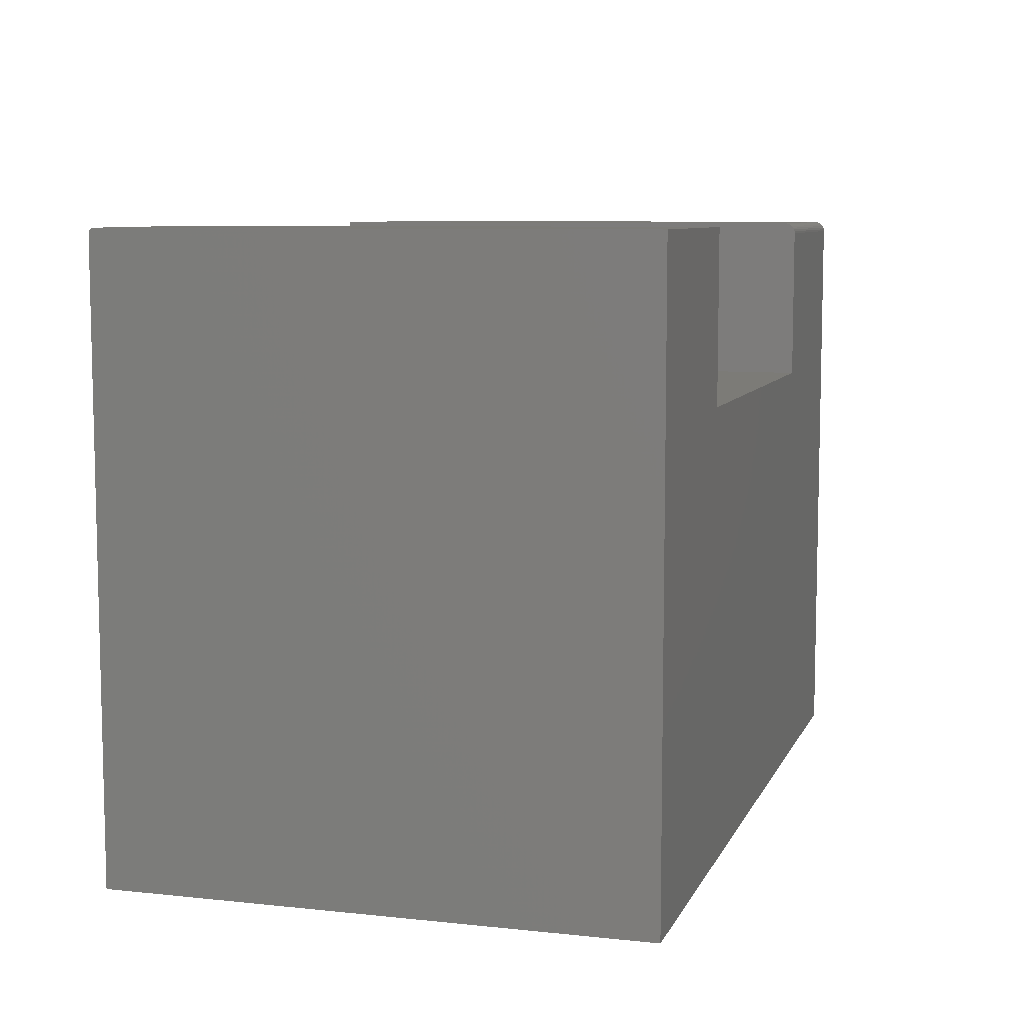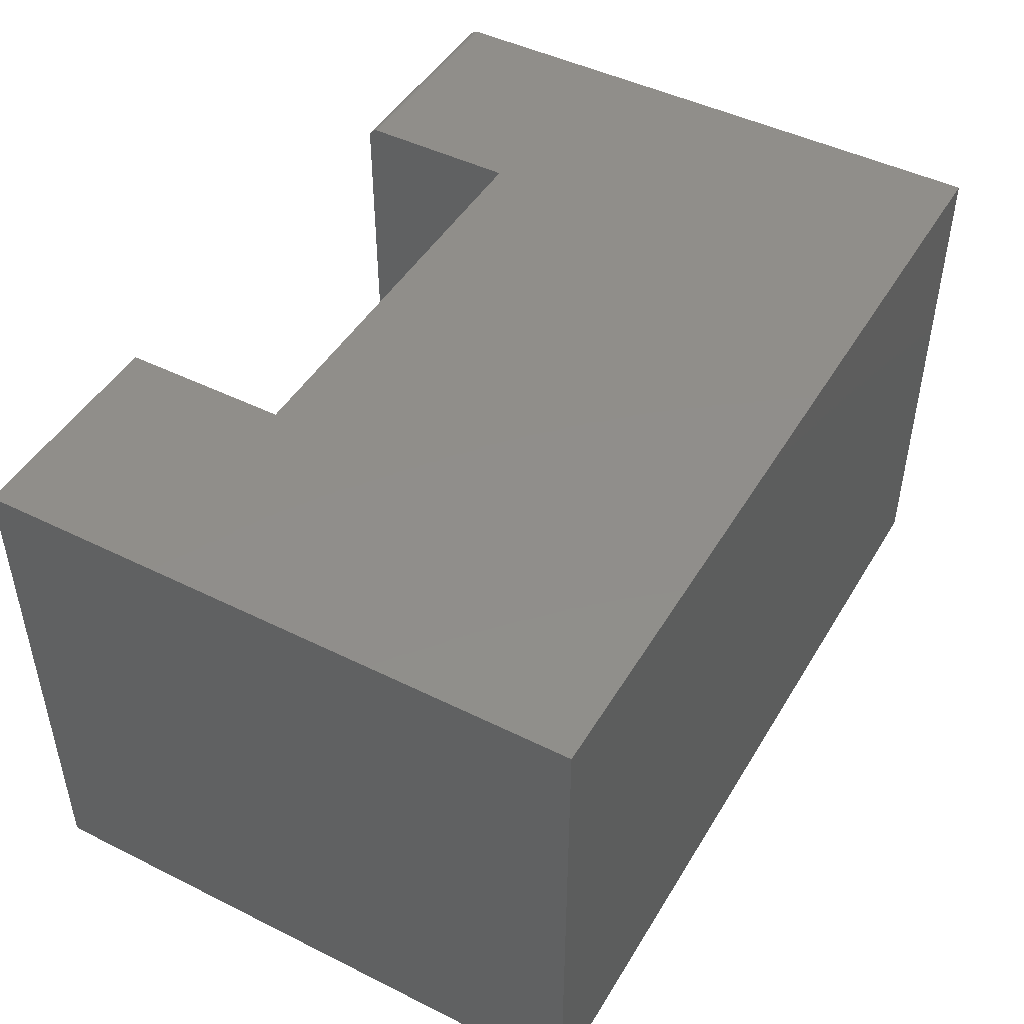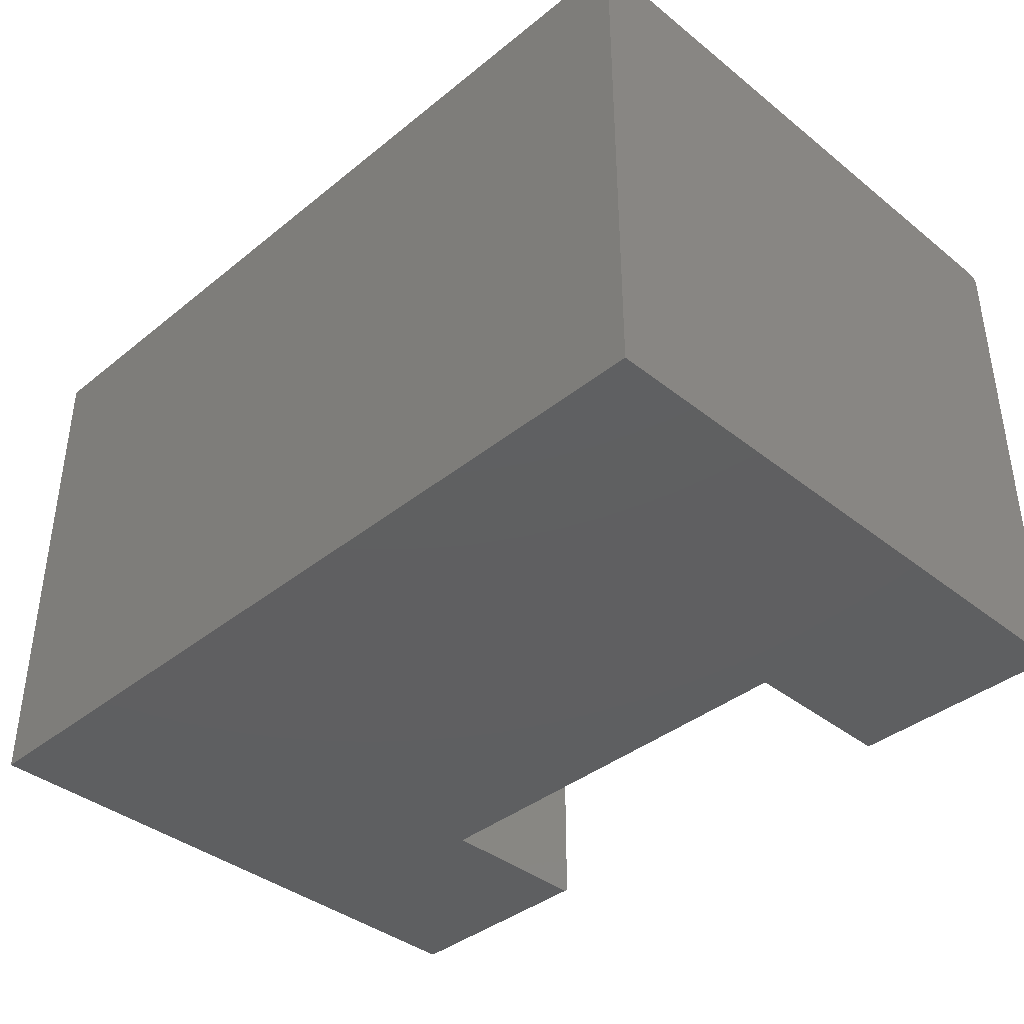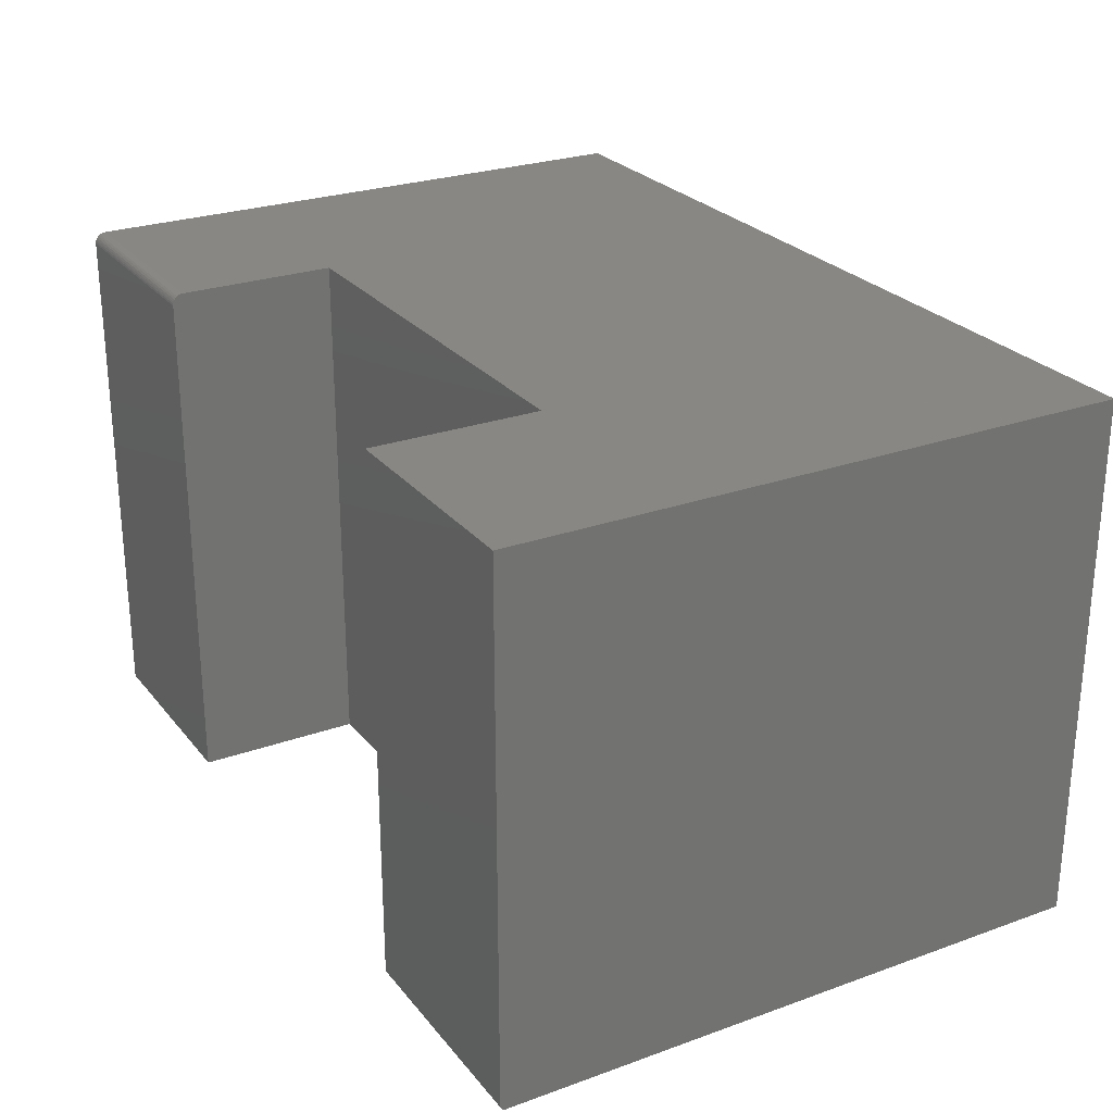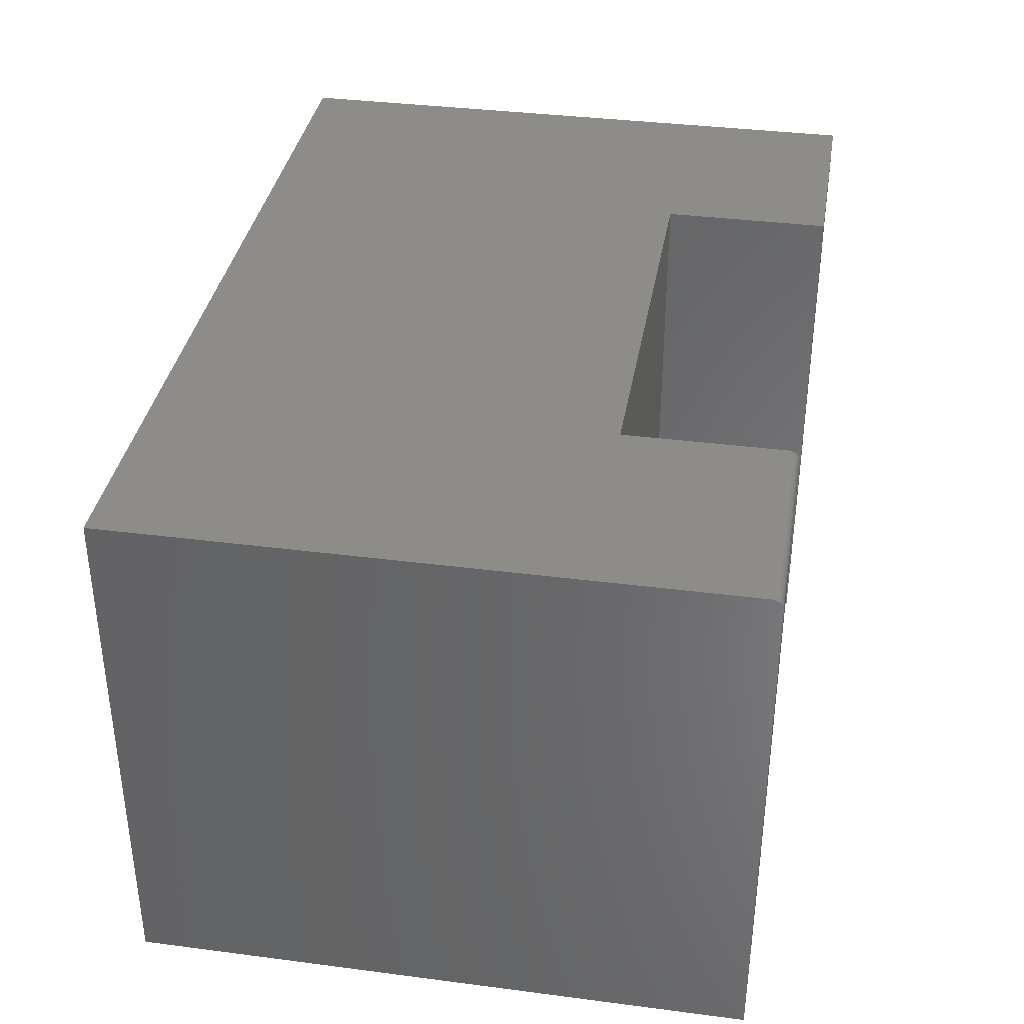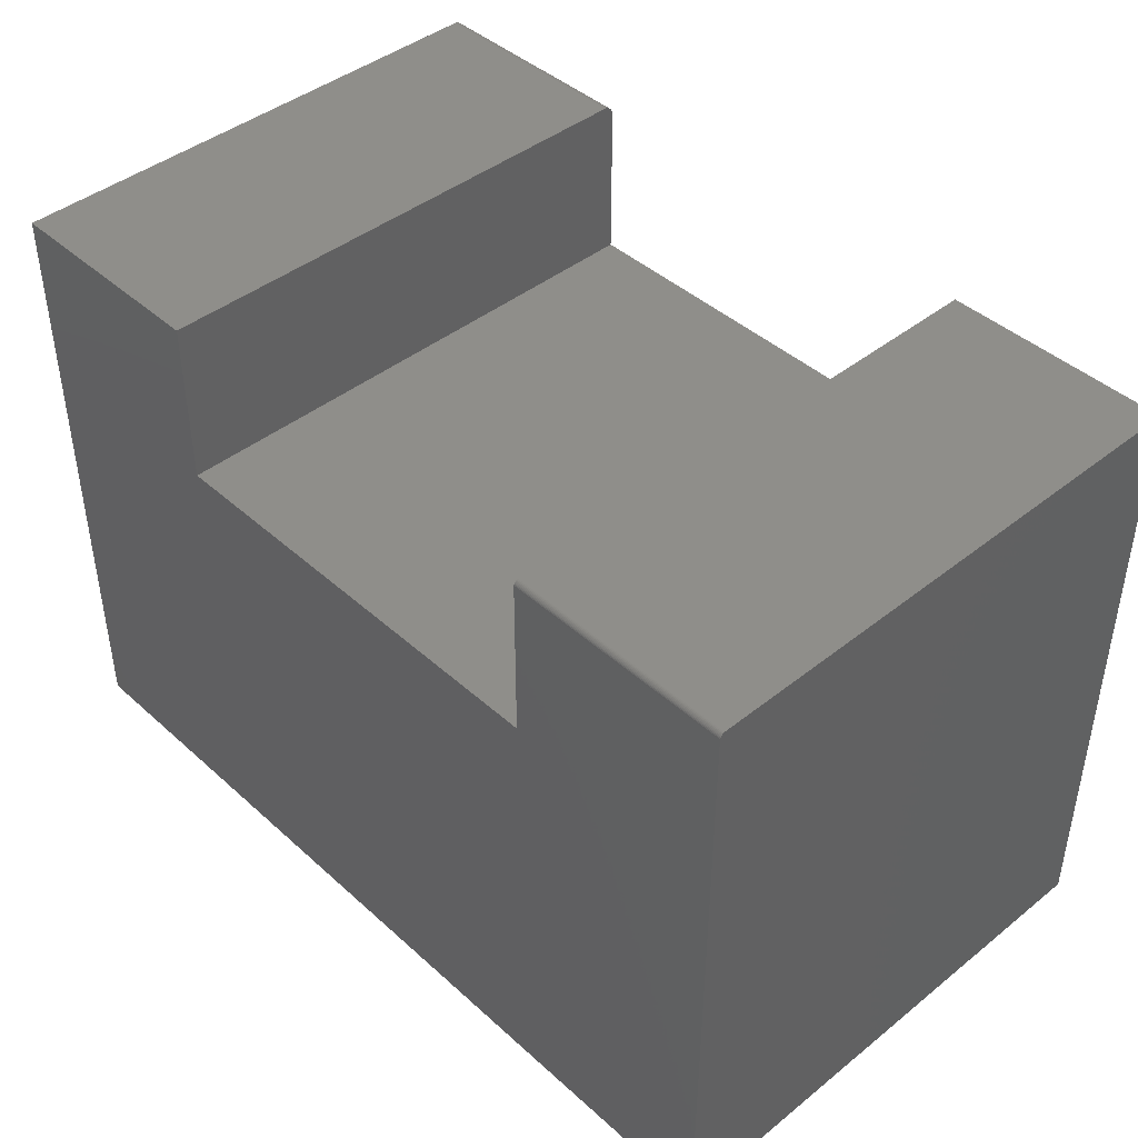
<metadata>
{"format":"stl","ext":"stl","renderer":"f3d","projection":"perspective","resolution":1024,"background":"white","views":[{"elev":8.1,"azim":106.5,"up":"+Z"},{"elev":46.5,"azim":119.5,"up":"+Y"},{"elev":-39.0,"azim":-134.8,"up":"+Y"},{"elev":25.9,"azim":60.3,"up":"+Y"},{"elev":36.3,"azim":-80.4,"up":"+Y"},{"elev":43.2,"azim":46.7,"up":"+Z"}]}
</metadata>
<code>
# stl→obj: 48 verts, 92 faces
v -0.625 0 -0.4375
v -0.625 4.734e-17 0.4153
v -0.3092 8.24e-17 0.4153
v -0.3092 7.012e-17 0.1941
v 0.3092 1.388e-16 0.1941
v 0.625 1.388e-16 -0.4375
v 0.3092 1.519e-16 0.4309
v 0.625 1.87e-16 0.4309
v -0.625 -0.01562 0.4309
v -0.625 -0.01258 0.4306
v -0.625 -0.009646 0.4297
v -0.625 -0.75 -0.4375
v -0.625 -0.75 0.4309
v -0.625 -0.001189 0.4213
v -0.625 -0.0003002 0.4183
v -0.625 -0.006944 0.4283
v -0.625 -0.004576 0.4263
v -0.625 -0.002633 0.424
v -0.3092 -0.75 0.4309
v -0.3092 -0.01562 0.4309
v -0.3092 -0.0003002 0.4183
v -0.3092 -0.001189 0.4213
v -0.3092 -0.009646 0.4297
v -0.3092 -0.01258 0.4306
v -0.3092 -0.75 0.1941
v -0.3092 -0.002633 0.424
v -0.3092 -0.004576 0.4263
v -0.3092 -0.006944 0.4283
v 0.625 -0.75 0.4231
v 0.3092 -0.75 0.4231
v 0.625 -0.75 -0.4375
v 0.3092 -0.75 0.1941
v 0.3092 -0.7465 0.4296
v 0.3092 -0.7487 0.4274
v 0.3092 -0.7477 0.4286
v 0.3092 -0.7422 0.4309
v 0.3092 -0.7452 0.4303
v 0.3092 -0.7437 0.4308
v 0.3092 -0.7498 0.4246
v 0.3092 -0.7494 0.4261
v 0.625 -0.7422 0.4309
v 0.625 -0.7487 0.4274
v 0.625 -0.7465 0.4296
v 0.625 -0.7477 0.4286
v 0.625 -0.7494 0.4261
v 0.625 -0.7498 0.4246
v 0.625 -0.7437 0.4308
v 0.625 -0.7452 0.4303
f 1 2 3
f 1 3 4
f 1 4 5
f 1 5 6
f 5 7 6
f 6 7 8
f 9 10 11
f 12 13 14
f 12 14 15
f 12 15 2
f 12 2 1
f 13 9 11
f 13 11 16
f 13 16 17
f 13 17 18
f 13 18 14
f 19 20 13
f 13 20 9
f 3 21 22
f 20 23 24
f 25 4 23
f 25 23 20
f 25 20 19
f 4 3 22
f 4 22 26
f 4 26 27
f 4 27 28
f 4 28 23
f 3 2 21
f 21 2 15
f 21 15 22
f 22 15 14
f 22 14 26
f 26 14 18
f 26 18 27
f 27 18 17
f 27 17 28
f 28 17 16
f 28 16 23
f 23 16 11
f 23 11 24
f 24 11 10
f 24 10 20
f 20 10 9
f 29 30 31
f 31 30 32
f 31 32 12
f 12 32 25
f 12 25 13
f 13 25 19
f 33 34 35
f 36 7 5
f 32 34 33
f 32 33 37
f 32 37 38
f 32 38 36
f 32 36 5
f 34 32 30
f 34 30 39
f 34 39 40
f 41 8 36
f 36 8 7
f 42 43 44
f 29 31 6
f 8 43 42
f 8 42 45
f 8 45 46
f 8 46 29
f 8 29 6
f 43 8 41
f 43 41 47
f 43 47 48
f 41 36 47
f 47 36 38
f 47 38 48
f 48 38 37
f 48 37 43
f 43 37 33
f 43 33 44
f 44 33 35
f 44 35 42
f 42 35 34
f 42 34 45
f 45 34 40
f 45 40 46
f 46 40 39
f 46 39 29
f 29 39 30
f 5 4 32
f 32 4 25
f 12 1 31
f 31 1 6

</code>
